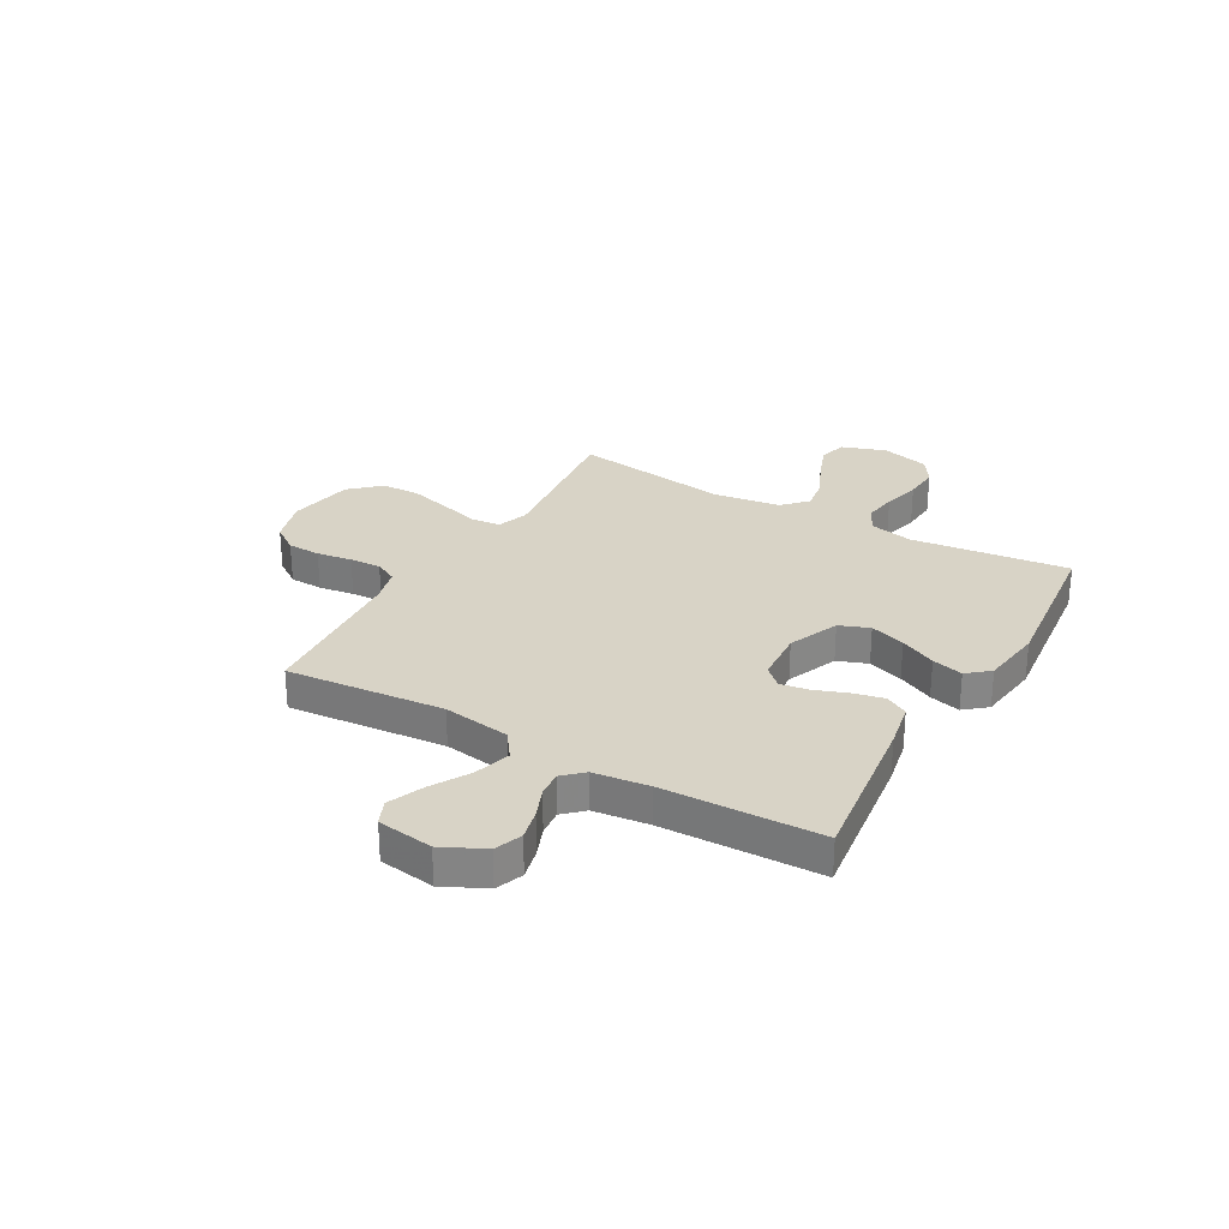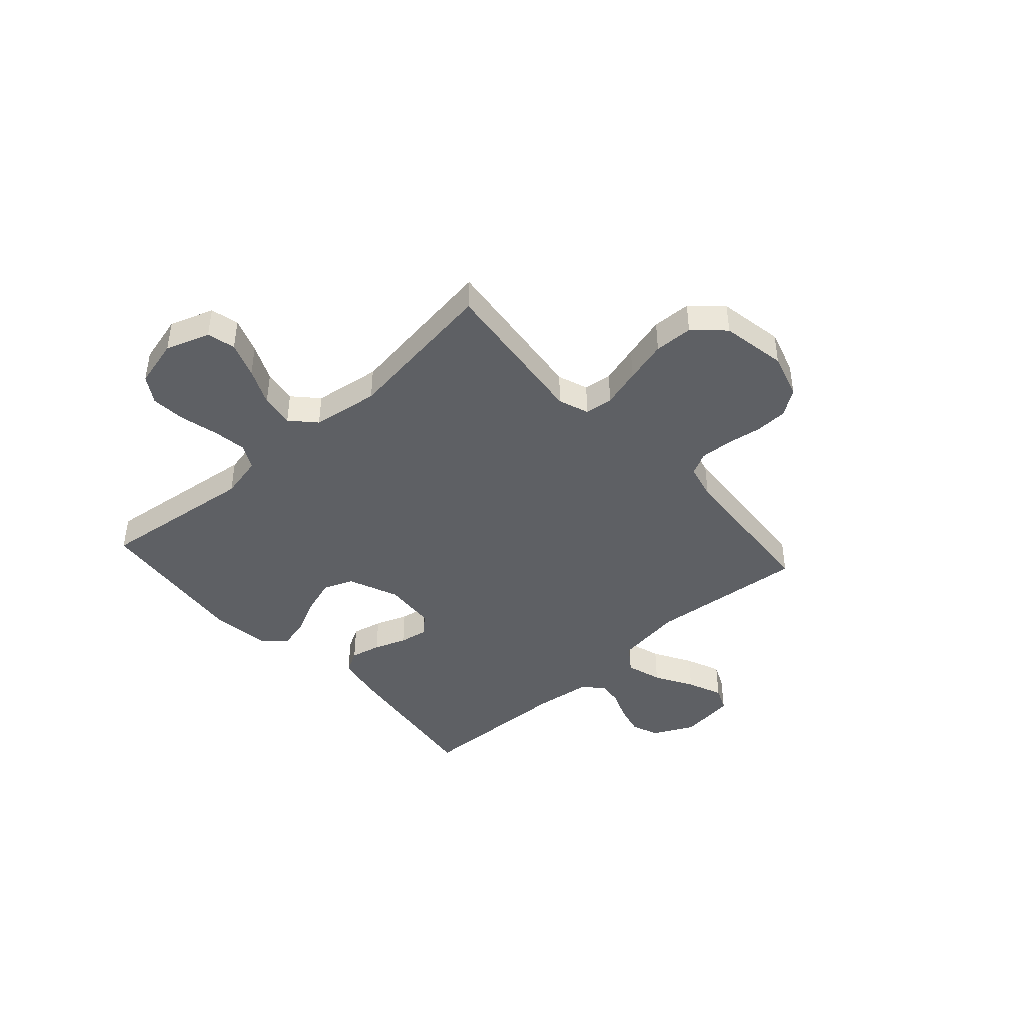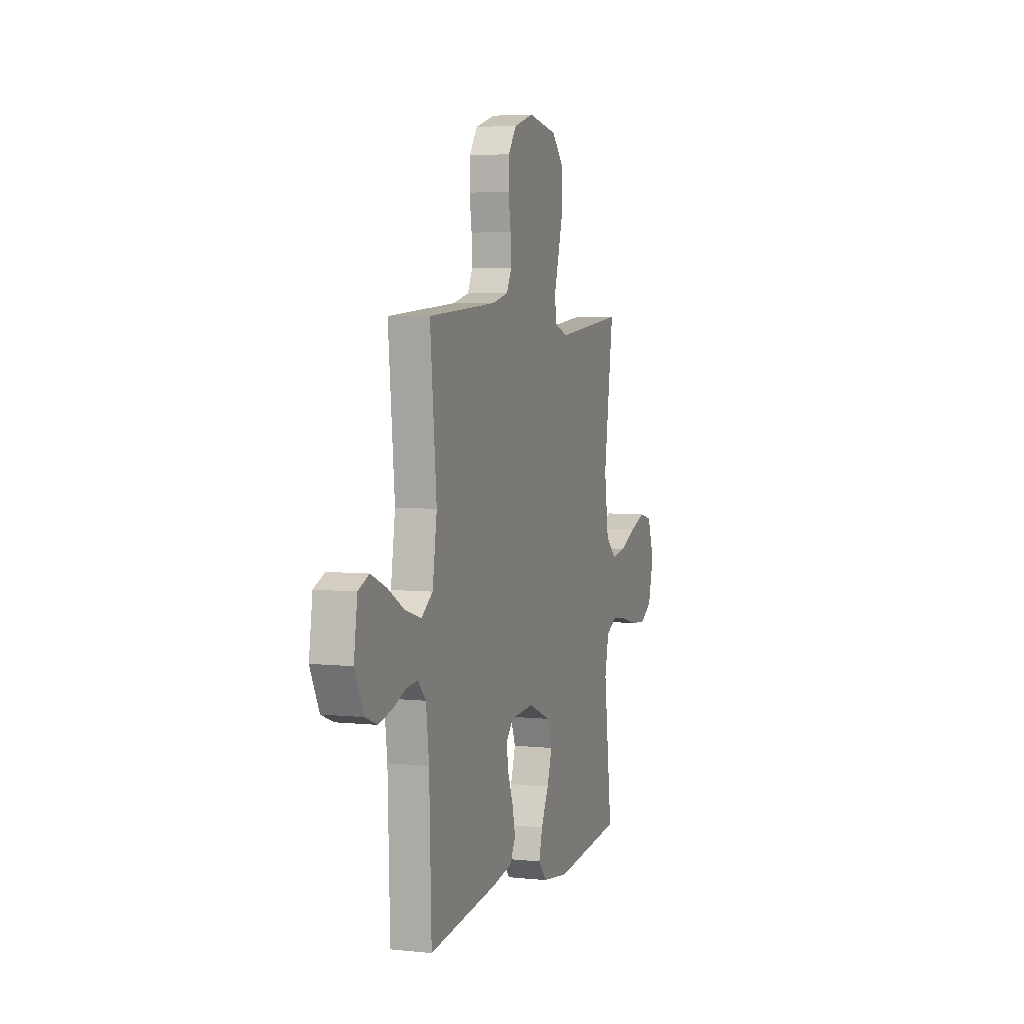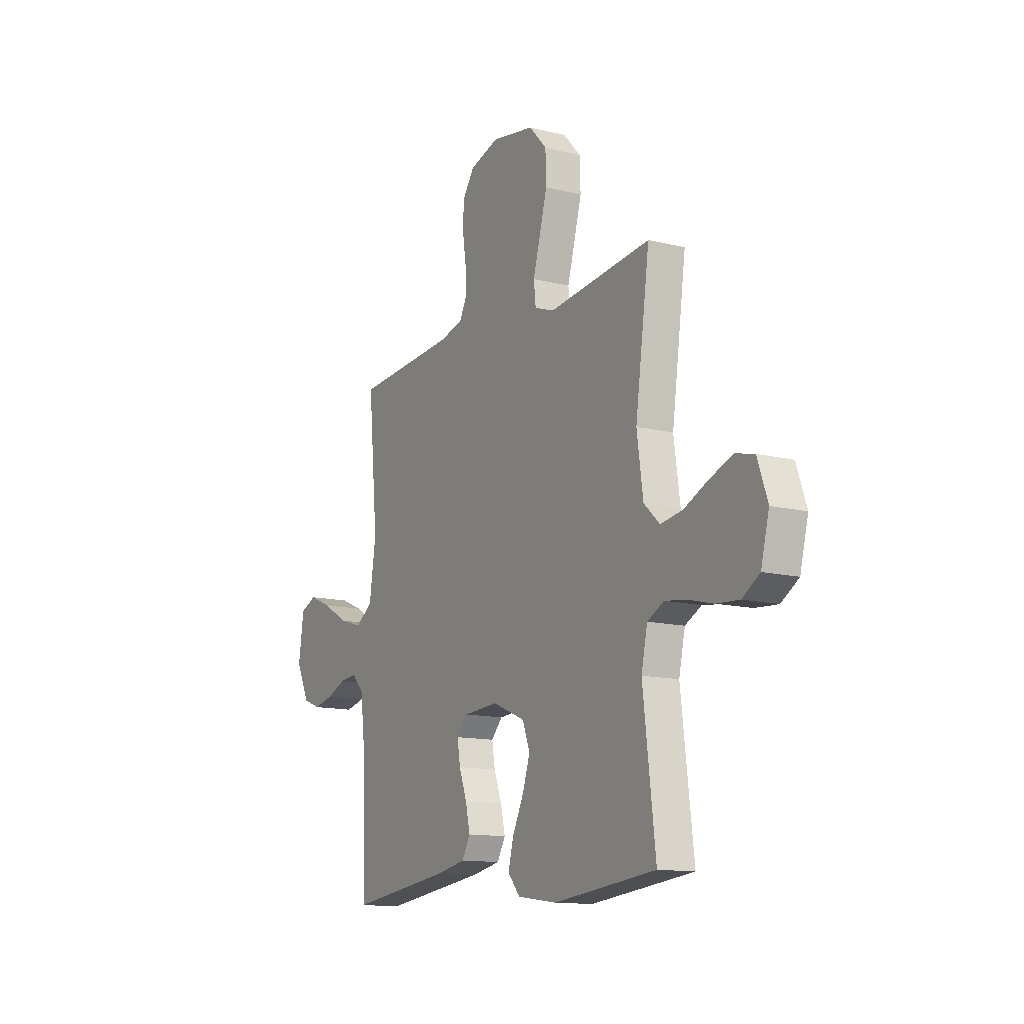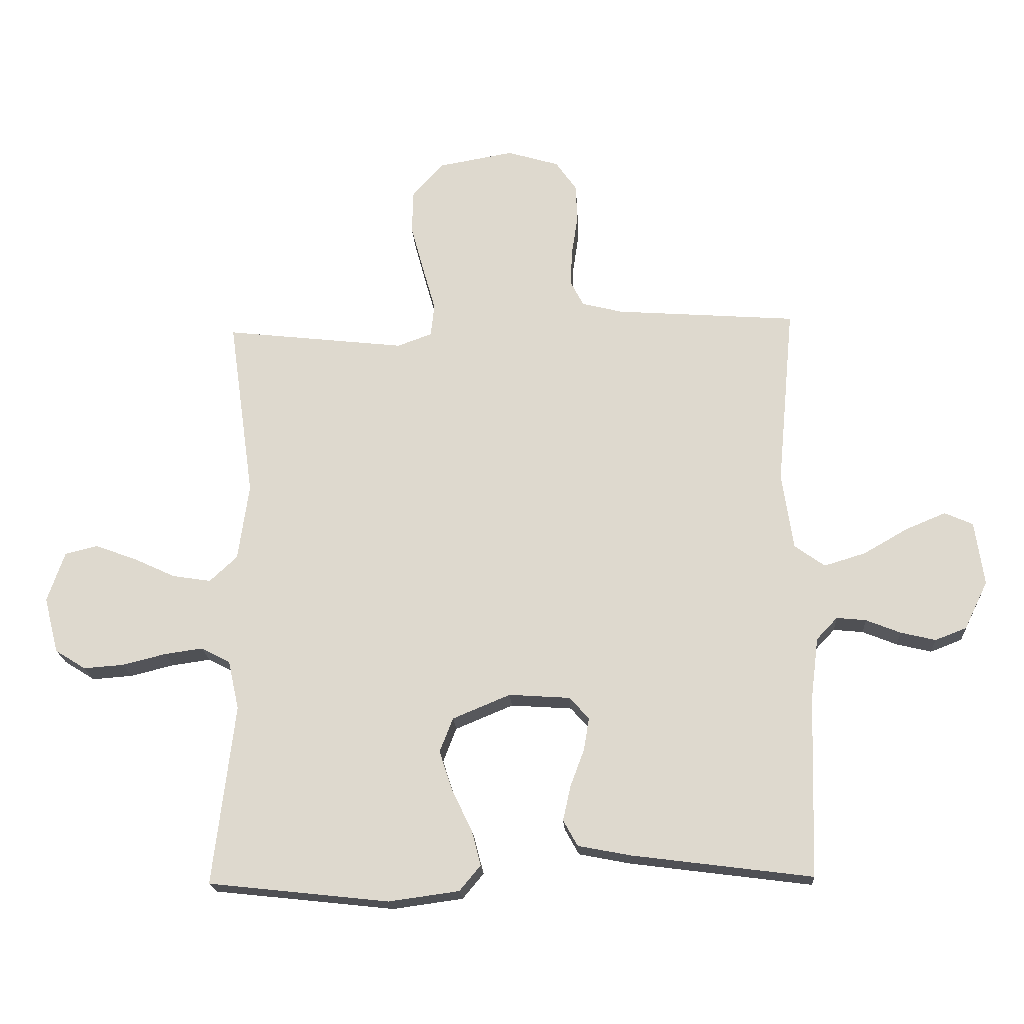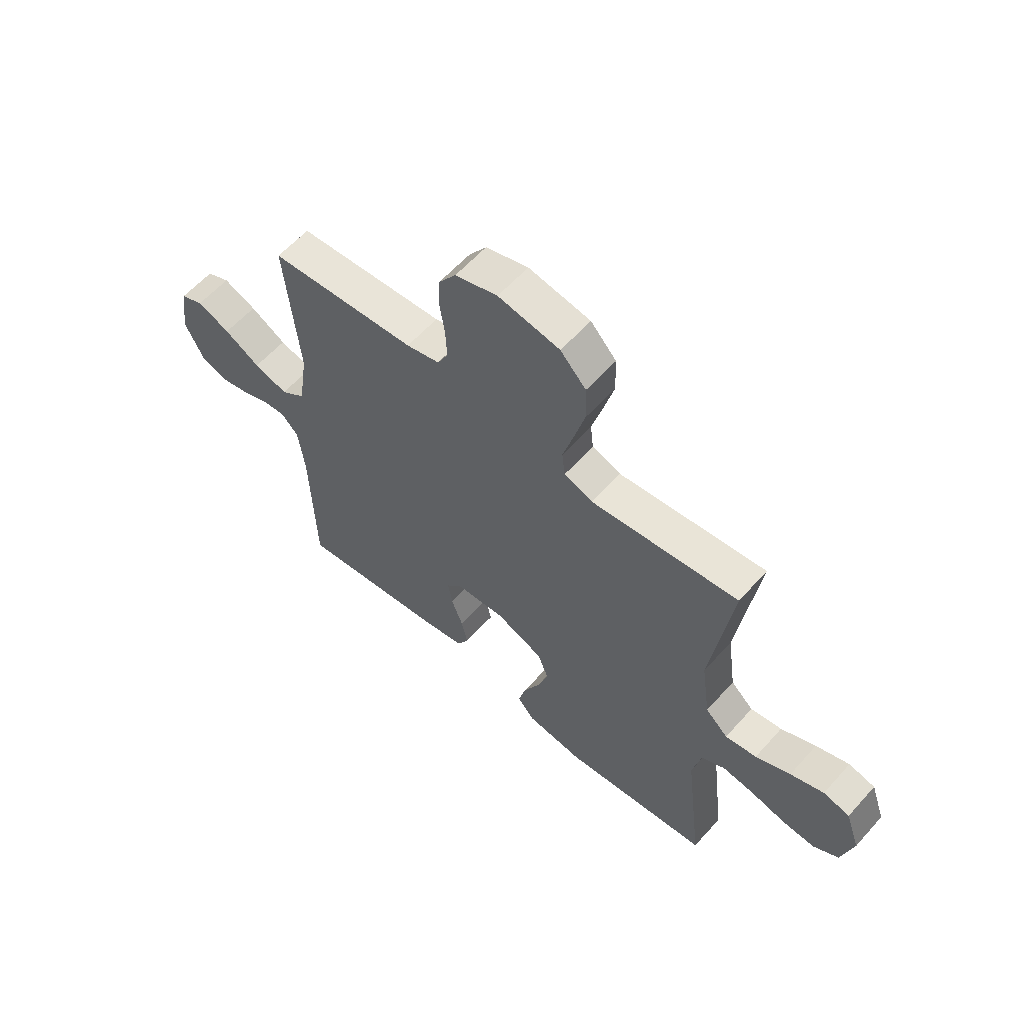
<metadata>
{"format":"obj","ext":"obj","renderer":"f3d","projection":"perspective","resolution":1024,"background":"white","views":[{"elev":28.2,"azim":119.8,"up":"+Y"},{"elev":-43.0,"azim":-48.0,"up":"+Y"},{"elev":4.7,"azim":108.7,"up":"+Z"},{"elev":-13.0,"azim":-119.7,"up":"+Z"},{"elev":-19.7,"azim":3.4,"up":"+Z"},{"elev":59.8,"azim":-138.5,"up":"+Z"}]}
</metadata>
<code>
v 0.5 0.07 0.5
v 0.472 0.07 0.2
v 0.491 0.07 0.072
v 0.541 0.07 0.036
v 0.61 0.07 0.057
v 0.683 0.07 0.099
v 0.75 0.07 0.127
v 0.797 0.07 0.106
v 0.812 0.07 0
v 0.773 0.07 -0.08
v 0.721 0.07 -0.1
v 0.663 0.07 -0.086
v 0.606 0.07 -0.063
v 0.557 0.07 -0.058
v 0.522 0.07 -0.095
v 0.509 0.07 -0.2
v 0.5 0.07 -0.5
v 0.2 0.07 -0.461
v 0.113 0.07 -0.444
v 0.089 0.07 -0.401
v 0.102 0.07 -0.343
v 0.125 0.07 -0.281
v 0.134 0.07 -0.227
v 0.101 0.07 -0.191
v 0 0.07 -0.184
v -0.096 0.07 -0.224
v -0.118 0.07 -0.281
v -0.096 0.07 -0.348
v -0.063 0.07 -0.416
v -0.048 0.07 -0.475
v -0.083 0.07 -0.517
v -0.2 0.07 -0.533
v -0.5 0.07 -0.5
v -0.464 0.07 -0.2
v -0.482 0.07 -0.118
v -0.53 0.07 -0.093
v -0.594 0.07 -0.102
v -0.666 0.07 -0.12
v -0.733 0.07 -0.125
v -0.784 0.07 -0.093
v -0.808 0.07 0
v -0.779 0.07 0.084
v -0.725 0.07 0.097
v -0.657 0.07 0.072
v -0.586 0.07 0.039
v -0.522 0.07 0.029
v -0.476 0.07 0.072
v -0.458 0.07 0.2
v -0.5 0.07 0.5
v -0.2 0.07 0.466
v -0.142 0.07 0.487
v -0.136 0.07 0.541
v -0.157 0.07 0.615
v -0.179 0.07 0.696
v -0.177 0.07 0.77
v -0.125 0.07 0.826
v 0 0.07 0.848
v 0.086 0.07 0.822
v 0.121 0.07 0.772
v 0.123 0.07 0.709
v 0.113 0.07 0.642
v 0.11 0.07 0.582
v 0.132 0.07 0.539
v 0.2 0.07 0.522
v 0.5 0 0.5
v 0.472 0 0.2
v 0.491 0 0.072
v 0.541 0 0.036
v 0.61 0 0.057
v 0.683 0 0.099
v 0.75 0 0.127
v 0.797 0 0.106
v 0.812 0 0
v 0.773 0 -0.08
v 0.721 0 -0.1
v 0.663 0 -0.086
v 0.606 0 -0.063
v 0.557 0 -0.058
v 0.522 0 -0.095
v 0.509 0 -0.2
v 0.5 0 -0.5
v 0.2 0 -0.461
v 0.113 0 -0.444
v 0.089 0 -0.401
v 0.102 0 -0.343
v 0.125 0 -0.281
v 0.134 0 -0.227
v 0.101 0 -0.191
v 0 0 -0.184
v -0.096 0 -0.224
v -0.118 0 -0.281
v -0.096 0 -0.348
v -0.063 0 -0.416
v -0.048 0 -0.475
v -0.083 0 -0.517
v -0.2 0 -0.533
v -0.5 0 -0.5
v -0.464 0 -0.2
v -0.482 0 -0.118
v -0.53 0 -0.093
v -0.594 0 -0.102
v -0.666 0 -0.12
v -0.733 0 -0.125
v -0.784 0 -0.093
v -0.808 0 0
v -0.779 0 0.084
v -0.725 0 0.097
v -0.657 0 0.072
v -0.586 0 0.039
v -0.522 0 0.029
v -0.476 0 0.072
v -0.458 0 0.2
v -0.5 0 0.5
v -0.2 0 0.466
v -0.142 0 0.487
v -0.136 0 0.541
v -0.157 0 0.615
v -0.179 0 0.696
v -0.177 0 0.77
v -0.125 0 0.826
v 0 0 0.848
v 0.086 0 0.822
v 0.121 0 0.772
v 0.123 0 0.709
v 0.113 0 0.642
v 0.11 0 0.582
v 0.132 0 0.539
v 0.2 0 0.522
f 59 60 61
f 58 59 61
f 57 58 61
f 56 57 61
f 55 56 61
f 54 55 61
f 53 54 61
f 52 53 61
f 51 52 61 62
f 48 49 50
f 47 48 50 51
f 43 44 45
f 42 43 45
f 41 42 45
f 40 41 45
f 39 40 45
f 38 39 45
f 37 38 45
f 36 37 45 46
f 35 36 46 47
f 32 33 34
f 31 32 34
f 30 31 34
f 29 30 34
f 28 29 34
f 34 35 47
f 28 34 47
f 27 28 47
f 20 21 22
f 19 20 22
f 18 19 22
f 17 18 22
f 16 17 22
f 15 16 22 23
f 14 15 23 24
f 11 12 13
f 10 11 13
f 9 10 13
f 8 9 13
f 7 8 13
f 6 7 13
f 5 6 13
f 4 5 13 14
f 14 24 25
f 4 14 25
f 3 4 25
f 64 1 2
f 3 25 26
f 2 3 26
f 64 2 26
f 63 64 26
f 51 62 63
f 47 51 63
f 27 47 63
f 26 27 63
f 125 124 123
f 125 123 122
f 125 122 121
f 125 121 120
f 125 120 119
f 125 119 118
f 125 118 117
f 125 117 116
f 126 125 116 115
f 114 113 112
f 115 114 112 111
f 109 108 107
f 109 107 106
f 109 106 105
f 109 105 104
f 109 104 103
f 109 103 102
f 109 102 101
f 110 109 101 100
f 111 110 100 99
f 98 97 96
f 98 96 95
f 98 95 94
f 98 94 93
f 98 93 92
f 111 99 98
f 111 98 92
f 111 92 91
f 86 85 84
f 86 84 83
f 86 83 82
f 86 82 81
f 86 81 80
f 87 86 80 79
f 88 87 79 78
f 77 76 75
f 77 75 74
f 77 74 73
f 77 73 72
f 77 72 71
f 77 71 70
f 77 70 69
f 78 77 69 68
f 89 88 78
f 89 78 68
f 89 68 67
f 66 65 128
f 90 89 67
f 90 67 66
f 90 66 128
f 90 128 127
f 127 126 115
f 127 115 111
f 127 111 91
f 127 91 90
f 1 65 66 2
f 2 66 67 3
f 3 67 68 4
f 4 68 69 5
f 5 69 70 6
f 6 70 71 7
f 7 71 72 8
f 8 72 73 9
f 9 73 74 10
f 10 74 75 11
f 11 75 76 12
f 12 76 77 13
f 13 77 78 14
f 14 78 79 15
f 15 79 80 16
f 16 80 81 17
f 17 81 82 18
f 18 82 83 19
f 19 83 84 20
f 20 84 85 21
f 21 85 86 22
f 22 86 87 23
f 23 87 88 24
f 24 88 89 25
f 25 89 90 26
f 26 90 91 27
f 27 91 92 28
f 28 92 93 29
f 29 93 94 30
f 30 94 95 31
f 31 95 96 32
f 32 96 97 33
f 33 97 98 34
f 34 98 99 35
f 35 99 100 36
f 36 100 101 37
f 37 101 102 38
f 38 102 103 39
f 39 103 104 40
f 40 104 105 41
f 41 105 106 42
f 42 106 107 43
f 43 107 108 44
f 44 108 109 45
f 45 109 110 46
f 46 110 111 47
f 47 111 112 48
f 48 112 113 49
f 49 113 114 50
f 50 114 115 51
f 51 115 116 52
f 52 116 117 53
f 53 117 118 54
f 54 118 119 55
f 55 119 120 56
f 56 120 121 57
f 57 121 122 58
f 58 122 123 59
f 59 123 124 60
f 60 124 125 61
f 61 125 126 62
f 62 126 127 63
f 63 127 128 64
f 64 128 65 1

</code>
